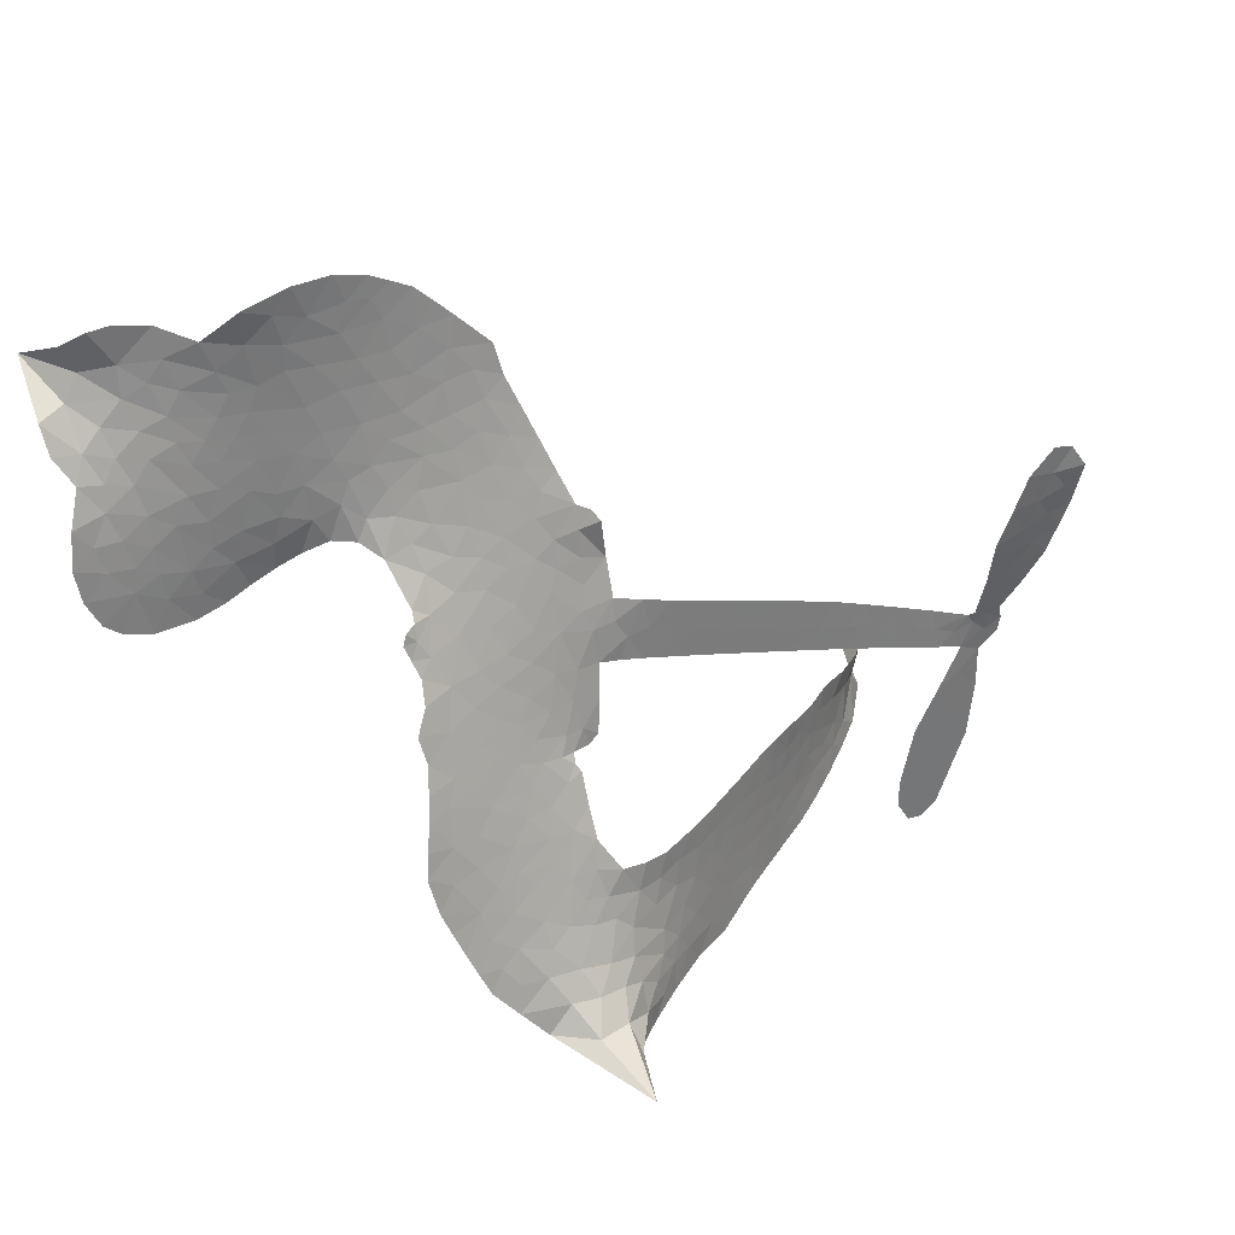
<metadata>
{"format":"obj","ext":"obj","renderer":"f3d","projection":"perspective","resolution":1024,"background":"white","views":[{"elev":35.6,"azim":-34.9,"up":"+Y"}]}
</metadata>
<code>
v -6.896 0.5694 0.2257
v -6.883 0.6473 0.2142
v -6.852 0.7192 0.1893
v -6.881 0.7755 0.1564
v -6.882 0.8319 0.1258
v -6.854 0.9087 0
v -6.817 0.9577 0.102
v -6.774 0.9872 0.135
v -6.731 0.9986 0.1547
v -6.667 0.9898 0.1819
v -6.599 0.9529 0.2241
v -6.533 1.009 0.2597
v -6.438 1.041 0.2811
v -6.357 1.046 0.2947
v -6.292 1.03 0.3046
v -6.208 0.9865 0.3194
v -6.063 0.8397 0.357
v -6.05 0.7726 0.3705
v -5.957 0.4986 0.4716
v -5.931 0.4853 0.486
v -5.917 0.4605 0.5
v -5.907 0.2899 0.5272
v -5.417 0.1312 0.6118
v -5.089 0.002623 0.6795
v -5.075 0.00686 0.6864
v -5.063 0.1898 0.7179
v -5.002 0.3495 0.7338
v -4.942 0.4035 0.7382
v -4.894 0.3884 0.741
v -4.86 0.3375 0.75
v -4.869 0.2395 0.73
v -4.916 0.1212 0.7164
v -5.01 -0.001724 0.6913
v -4.998 -0.03587 0.6867
v -5.004 -0.06666 0.6845
v -5.05 -0.1023 0.6806
v -5.047 -0.1955 0.6797
v -5.063 -0.3274 0.6797
v -5.136 -0.4886 0.6797
v -5.177 -0.5123 0.6797
v -5.214 -0.5038 0.6797
v -5.246 -0.4515 0.6797
v -5.248 -0.3892 0.6797
v -5.215 -0.2575 0.6797
v -5.1 -0.07714 0.6784
v -5.956 0.1619 0.5463
v -5.977 0.01214 0.5748
v -6.001 -0.003731 0.5774
v -6.045 0.002684 0.5876
v -6.052 -0.01531 0.6008
v -6.042 -0.03326 0.6103
v -6.045 -0.1698 0.669
v -6.004 -0.2454 0.7013
v -5.89 -0.2609 0.6935
v -5.559 -0.2234 0.5832
v -5.457 -0.2196 0.546
v -5.366 -0.2303 0.5055
v -5.308 -0.2181 0.4795
v -5.131 -0.2606 0.3786
v -5.083 -0.2992 0.324
v -5.07 -0.3382 0.25
v -5.096 -0.3852 0.3476
v -5.156 -0.4289 0.4048
v -5.403 -0.5142 0.5381
v -5.607 -0.553 0.6229
v -5.707 -0.5945 0.662
v -5.804 -0.5965 0.6969
v -5.979 -0.6183 0.7854
v -6.049 -0.6132 0.8353
v -6.13 -0.5875 1
v -6.243 -0.51 0.7852
v -6.339 -0.3932 0.7241
v -6.412 -0.1913 0.6592
v -6.426 -0.1092 0.64
v -6.373 0.1077 0.5732
v -6.382 0.1676 0.5548
v -6.352 0.217 0.5366
v -6.344 0.2671 0.5138
v -6.365 0.338 0.488
v -6.355 0.3598 0.4836
v -6.331 0.3695 0.475
v -6.326 0.3904 0.4601
v -6.344 0.4785 0.3966
v -6.377 0.5094 0.3579
v -6.419 0.5114 0.3262
v -6.612 0.4078 0.2586
v -6.675 0.3884 0.2511
v -6.76 0.3864 0.2439
v -6.822 0.4089 0.2394
v -6.857 0.4398 0.2368
v -6.886 0.5002 0.2319
v -5.528 0.04273 0.5994
v -5.075 -0.01972 0.682
v -6.294 0.3725 0.4707
v -6.077 0.006299 0.5938
v -6.044 -0.1016 0.6381
v -6.334 0.3363 0.4874
v -5.961 0.4486 0.4858
v -5.964 0.08519 0.5622
v -5.314 -0.01715 0.6359
v -5.044 -0.005705 0.688
v -5.207 -0.04713 0.6569
v -5.154 -0.06214 0.6682
v -6.354 0.3032 0.4976
v -6.057 0.04445 0.5788
v -5.069 0.09835 0.7066
v -5.043 -0.04881 0.6836
v -5.04 0.05038 0.6984
v -5.129 -0.3363 0.3594
v -5.183 -0.4539 0.6797
v -6.279 0.4424 0.4356
v -6.076 -0.04287 0.6142
v -6.313 0.2984 0.5014
v -6.785 0.4865 0.2382
v -6.732 0.9168 0.1552
v -6.394 0.5854 0.3324
v -5.907 0.3729 0.5019
v -6.013 0.03992 0.574
v -5.253 0.06691 0.6416
v -5.171 0.03477 0.6585
v -6.129 0.06503 0.5787
v -6.042 0.4897 0.4567
v -6.285 0.233 0.5268
v -6.306 0.5524 0.378
v -6.028 0.1102 0.5604
v -5.119 -0.03233 0.6737
v -6.158 -0.02073 0.6088
v -5.165 -0.01409 0.6633
v -5.213 0.004423 0.6528
v -6.311 0.1523 0.5563
v -5.316 -0.3271 0.4835
v -5.158 -0.1673 0.6798
v -4.936 0.337 0.7367
v -4.963 0.05971 0.7065
v -5.099 -0.408 0.6797
v -6.782 0.8072 0.1614
v -5.261 -0.03214 0.6462
v -5.327 -0.2715 0.4878
v -5.101 -0.1402 0.6796
v -5.421 -0.3198 0.5314
v -5.219 -0.2391 0.436
v -5.264 -0.2873 0.4558
v -6.354 0.9267 0.2996
v -6.006 -0.4983 0.7746
v -6.829 0.5442 0.2303
v -6.674 0.4992 0.2508
v -6.793 0.9009 0.111
v -6.169 0.3832 0.4757
v -6.145 -0.133 0.6496
v -5.032 0.2697 0.7265
v -5.007 0.1033 0.709
v -6.824 0.7691 0.1686
v -6.75 0.6966 0.2103
v -6.77 0.7507 0.189
v -6.663 0.761 0.2197
v -6.719 0.7923 0.1922
v -5.278 -0.4716 0.4788
v -5.194 -0.3065 0.4135
v -6.338 0.9868 0.2993
v -6.171 0.7876 0.3529
v -6.011 -0.5619 0.8021
v -6.658 0.4439 0.2536
v -6.516 0.4606 0.2803
v -6.725 0.4533 0.2454
v -6.232 0.3961 0.4638
v -6.09 -0.1344 0.6517
v -6.119 -0.2264 0.6851
v -6.714 0.7382 0.2092
v -6.66 0.6551 0.2398
v -6.641 0.8602 0.2106
v -6.736 0.8531 0.1665
v -6.411 0.9727 0.2852
v -6.272 0.9375 0.3145
v -6.109 0.7976 0.3597
v -5.892 -0.6085 0.7377
v -6.084 -0.5236 0.8371
v -6.244 0.3209 0.4939
v -6.176 0.5081 0.4282
v -6.669 0.8137 0.2071
v -6.586 0.7991 0.2406
v -6.135 0.9143 0.3381
v -6.289 0.4983 0.4059
v -5.96 -0.5337 0.7629
v -5.913 -0.4403 0.7213
v -6.218 0.4603 0.4387
v -6.152 0.8507 0.3449
v -6.002 0.6376 0.4135
v -6.242 0.5267 0.4069
v -6.206 0.9021 0.329
v -6.233 0.6549 0.3697
v -6.117 0.6789 0.3864
v -6.255 0.5928 0.3811
v -6.096 0.7362 0.3747
v -6.171 0.5943 0.4007
v -6.329 0.6552 0.3427
v -6.026 0.7057 0.3907
v -6.307 0.6061 0.3617
v -6.06 0.6564 0.4009
v -6.106 0.6096 0.408
v -6.044 0.5894 0.4239
v -6.089 0.5417 0.4322
v -5.979 0.5687 0.4395
v -6.112 0.4706 0.4521
v -6.02 0.5383 0.4445
v -6.355 0.5538 0.3566
v -6.124 0.0144 0.5947
v -6.173 0.03376 0.5908
v -6.199 0.1347 0.5591
v -6.255 -0.02248 0.6117
v -4.898 0.2916 0.7369
v -4.964 0.2744 0.7299
v -4.994 0.2092 0.722
v -6.738 0.5685 0.2361
v -6.732 0.5108 0.2418
v -6.041 0.3383 0.5029
v -6.813 0.6591 0.211
v -6.501 0.5767 0.2908
v -6.061 -0.2283 0.6893
v -6.09 -0.335 0.7251
v -6.046 -0.2913 0.7096
v -6.1 -0.2795 0.705
v -6.2 -0.2866 0.7037
v -6.147 -0.3149 0.7171
v -5.999 -0.3829 0.7315
v -6.219 -0.3954 0.7473
v -6.038 -0.3446 0.7248
v -6.076 -0.4206 0.7615
v -5.969 -0.3139 0.71
v -6.194 -0.3446 0.7274
v -6.377 -0.2926 0.6901
v -6.147 -0.4014 0.7569
v -6.661 0.9236 0.1933
v -6.69 0.8793 0.1846
v -6.473 0.9886 0.2717
v -6.526 0.9366 0.2538
v -6.459 0.924 0.2745
v -6.51 0.8505 0.2617
v -6.25 1.008 0.3118
v -6.29 0.9828 0.3078
v -6.081 -0.5731 0.8842
v -6.163 -0.5151 0.8518
v -6.592 0.7128 0.2505
v -6.171 0.9507 0.3281
v -6.295 0.8166 0.3236
v -6.25 0.176 0.5464
v -6.262 0.09944 0.5721
v -6.156 0.2521 0.5222
v -6.221 0.241 0.5242
v -6.185 0.196 0.5395
v -6.124 0.1498 0.5533
v -6.312 -0.1311 0.6463
v -5.017 0.1583 0.7155
v -4.958 0.1624 0.7185
v -4.892 0.1803 0.7232
v -4.927 0.2282 0.7269
v -6.778 0.5373 0.2347
v -6.793 0.5991 0.2253
v -6.737 0.6335 0.2266
v -5.965 0.3318 0.5093
v -6.057 0.413 0.4783
v -6.802 0.7097 0.1974
v -6.446 0.5608 0.3121
v -6.451 0.6363 0.3038
v -6.468 0.4864 0.2987
v -6.591 0.4947 0.2655
v -6.516 0.5196 0.2851
v -6.571 0.5627 0.2703
v -6.549 0.6433 0.2714
v -6.059 -0.4744 0.7878
v -6.011 -0.4401 0.7543
v -6.124 -0.4624 0.7952
v -6.189 -0.4545 0.7847
v -5.929 -0.3723 0.7124
v -5.725 -0.2459 0.6428
v -5.909 -0.317 0.7002
v -5.862 -0.3641 0.6932
v -5.807 -0.2545 0.6703
v -5.844 -0.429 0.6962
v -5.869 -0.488 0.7136
v -5.74 -0.3644 0.6548
v -5.85 -0.3057 0.6848
v -5.925 -0.4924 0.7373
v -5.834 -0.5412 0.7058
v -5.802 -0.3824 0.6767
v -5.785 -0.3165 0.666
v -5.756 -0.5379 0.6752
v -5.725 -0.3061 0.6458
v -5.748 -0.4516 0.6647
v -5.628 -0.3599 0.6146
v -5.806 -0.477 0.6883
v -5.642 -0.2352 0.6131
v -5.684 -0.3468 0.6342
v -5.695 -0.4106 0.6426
v -5.642 -0.2988 0.6166
v -5.669 -0.4925 0.6397
v -5.557 -0.3091 0.5857
v -5.947 -0.2542 0.7027
v -6.577 0.889 0.2353
v -6.613 0.7565 0.2374
v -6.644 0.7139 0.2343
v -6.561 0.7553 0.2548
v -6.531 0.8011 0.2592
v -6.53 0.7028 0.2708
v -6.431 0.792 0.2913
v -6.503 0.7534 0.2734
v -6.461 0.7019 0.2928
v -6.395 0.6787 0.3173
v -6.375 0.6324 0.3315
v -6.334 0.7406 0.3253
v -6.41 0.7366 0.3044
v -6.264 0.8732 0.3226
v -6.328 0.8701 0.3098
v -6.23 0.8175 0.337
v -6.405 0.8711 0.291
v -6.365 0.8132 0.3071
v -6.26 0.7506 0.3424
v -6.212 0.07526 0.5786
v -6.258 0.03849 0.5919
v -6.4 -0.002146 0.6113
v -6.321 0.062 0.5866
v -6.387 0.05255 0.5936
v -6.35 0.0131 0.6036
v -6.357 -0.06725 0.628
v -6.157 0.1088 0.5663
v -6.085 0.1054 0.5645
v -6.06 0.1768 0.5454
v -6.372 -0.1419 0.6483
v -6.265 -0.3194 0.7103
v -6.849 0.6016 0.2217
v -5.964 0.39 0.4951
v -6.116 0.4108 0.472
v -6.163 0.4445 0.4535
v -6.115 0.3369 0.4968
v -6.012 0.4402 0.4769
v -6.564 0.4341 0.2675
v -6.501 0.6263 0.2876
v -6.603 0.6577 0.2543
v -6.631 0.5947 0.2533
v -6.689 0.6018 0.2406
v -5.698 -0.5406 0.6543
v -5.624 -0.4327 0.6182
v -6.561 0.8429 0.2449
v -6.46 0.8715 0.2761
v -6.29 0.6997 0.3446
v -6.297 -0.06829 0.6271
v -6.229 -0.1201 0.6437
v -6.414 -0.05587 0.6271
v -6.007 0.1674 0.5475
v -5.961 0.2368 0.5353
v -6.105 0.2179 0.5342
v -6.033 0.2562 0.5264
v -6.014 0.3801 0.4925
v -6.179 0.3146 0.4999
v -6.63 0.5371 0.2572
v -5.604 -0.4911 0.6153
v -5.504 -0.534 0.5793
v -5.51 -0.4247 0.5739
v -5.555 -0.5437 0.6006
v -5.539 -0.4835 0.5895
v -5.473 -0.4765 0.5625
v -5.567 -0.4358 0.5968
v -5.549 -0.3732 0.5858
v -5.426 -0.4043 0.538
v -5.49 -0.3317 0.561
v -5.463 -0.2787 0.5482
v -5.409 -0.2655 0.525
v -5.508 -0.2216 0.5649
v -5.742 0.1024 0.5668
v -5.662 0.2107 0.5732
v -5.981 0.2828 0.5228
v -6.088 0.2818 0.5162
v -5.417 -0.4598 0.5385
v -5.342 -0.4172 0.5021
v -5.341 -0.4928 0.5102
v -5.248 -0.3627 0.4493
v -5.516 -0.2742 0.569
v -5.849 0.1322 0.5522
v -5.301 -0.3797 0.4787
v -5.217 -0.4502 0.4437
v -5.26 -0.4165 0.4618
v -5.201 -0.3953 0.4252
v -5.785 0.2503 0.5547
v -5.911 0.24 0.5374
v -5.846 0.2701 0.5441
v -5.171 -0.3764 0.6797
v -5.117 -0.3514 0.6797
v -5.125 -0.2612 0.6797
v -5.232 -0.3234 0.6797
v -5.168 -0.3121 0.6797
v -6.824 0.8493 0.1157
v -6.127 -0.07367 0.6274
v -6.186 -0.07643 0.6288
v -6.172 0.6565 0.3826
v -6.168 0.7219 0.3671
v -6.141 0.548 0.4213
v -6.292 -0.452 0.7518
v -6.279 -0.3928 0.7348
v -5.595 -0.2674 0.5978
v -6.327 -0.2204 0.6725
v -6.26 -0.2455 0.685
v -6.194 -0.2066 0.6748
v -6.278 -0.1847 0.6639
v -6.149 -0.1849 0.6685
v -6.231 -0.1722 0.6614
v -5.475 -0.3827 0.5572
v -5.372 -0.3608 0.5116
v -5.368 -0.3071 0.5075
v -5.834 0.2009 0.5506
v -5.902 0.147 0.5468
v -5.785 0.1547 0.5592
v -5.723 0.2305 0.564
v -5.635 0.07261 0.5828
v -5.72 0.1646 0.5674
v -5.688 0.08753 0.5747
v -5.539 0.1709 0.5922
v -5.644 0.1425 0.5786
v -5.581 0.1154 0.5888
v -5.601 0.1908 0.5826
v -5.581 0.05768 0.591
v -5.055 -0.2614 0.6797
v -5.108 -0.2026 0.6797
v -5.186 -0.2124 0.6797
v -6.221 0.709 0.3594
v -6.395 -0.242 0.6737
v -6.317 -0.2836 0.6931
v -6.358 -0.3431 0.7075
v -6.307 -0.3474 0.7149
v -5.885 0.1954 0.545
v -5.335 0.09904 0.6259
v -5.309 0.04364 0.6334
v -5.421 0.01282 0.6169
v -5.368 -0.002159 0.6262
v -5.38 0.0577 0.6213
v -5.441 0.07283 0.6111
v -5.478 0.1511 0.6019
v -5.519 0.1044 0.5981
v -5.892 -0.5381 0.7309
v -5.94 -0.5823 0.7601
f 112 206 391
f 186 160 174
f 75 130 76
f 203 122 201
f 105 121 206
f 45 107 93
f 51 50 112
f 123 78 77
f 89 88 114
f 125 118 99
f 1 91 145
f 162 164 87
f 25 108 106
f 43 42 110
f 80 79 97
f 126 93 24
f 58 138 142
f 179 299 180
f 128 129 102
f 105 125 325
f 52 166 167
f 143 159 172
f 240 176 70
f 142 138 131
f 176 240 161
f 223 231 219
f 59 158 109
f 95 112 50
f 117 21 98
f 113 94 97
f 97 104 113
f 104 78 113
f 349 383 22
f 166 112 391
f 105 95 49
f 74 73 327
f 51 112 96
f 82 94 111
f 107 34 101
f 52 218 53
f 323 345 322
f 203 260 122
f 90 89 114
f 167 221 218
f 145 256 257
f 91 90 114
f 298 232 170
f 98 19 334
f 282 183 437
f 77 76 130
f 4 3 152
f 152 5 4
f 56 365 366
f 45 126 103
f 115 9 8
f 8 7 147
f 45 139 36
f 106 151 252
f 147 7 6
f 381 158 375
f 114 145 91
f 246 208 245
f 136 154 156
f 10 9 115
f 19 122 334
f 205 83 124
f 17 174 18
f 84 205 116
f 165 111 94
f 182 83 111
f 162 146 164
f 239 15 159
f 206 207 127
f 129 137 102
f 236 234 235
f 350 250 326
f 172 159 14
f 180 302 342
f 126 45 93
f 322 318 320
f 239 238 15
f 211 150 212
f 5 152 390
f 136 152 154
f 25 93 101
f 31 30 210
f 107 45 36
f 124 192 197
f 161 183 144
f 119 430 137
f 120 119 129
f 296 364 376
f 359 361 355
f 287 274 285
f 363 373 406
f 276 285 281
f 50 49 95
f 53 218 220
f 275 54 297
f 49 48 118
f 126 128 103
f 274 287 294
f 58 57 138
f 78 123 113
f 407 406 131
f 118 105 49
f 375 158 142
f 68 161 69
f 61 109 62
f 421 139 132
f 109 60 59
f 166 52 96
f 423 394 160
f 60 109 61
f 348 349 351
f 85 84 116
f 141 58 142
f 162 87 86
f 43 110 385
f 134 32 151
f 386 385 135
f 110 42 41
f 110 135 385
f 102 103 128
f 57 366 407
f 40 110 41
f 40 39 110
f 421 387 420
f 119 137 129
f 141 158 59
f 37 36 139
f 105 206 95
f 47 118 48
f 94 81 97
f 95 206 112
f 430 433 432
f 432 100 430
f 413 416 369
f 82 81 94
f 177 165 94
f 98 20 19
f 98 21 20
f 97 79 104
f 63 62 109
f 108 151 106
f 117 330 259
f 210 133 211
f 93 107 101
f 83 82 111
f 259 22 117
f 348 99 46
f 47 99 118
f 24 93 25
f 132 139 45
f 35 34 107
f 126 24 128
f 101 34 33
f 118 125 105
f 130 123 77
f 115 8 147
f 128 24 120
f 108 101 33
f 27 133 28
f 108 33 134
f 255 253 254
f 185 111 165
f 28 133 29
f 133 30 29
f 129 128 120
f 110 39 135
f 159 15 14
f 145 114 256
f 193 160 394
f 101 108 25
f 389 388 385
f 36 35 107
f 168 154 153
f 81 80 97
f 372 373 363
f 151 108 134
f 214 114 164
f 145 257 329
f 163 265 335
f 179 233 171
f 390 6 5
f 147 390 171
f 113 123 177
f 177 123 248
f 209 346 392
f 397 396 225
f 261 154 152
f 27 150 211
f 253 252 151
f 152 136 390
f 3 2 216
f 168 169 300
f 261 152 3
f 168 156 154
f 261 153 154
f 234 236 172
f 179 156 155
f 147 171 115
f 64 374 372
f 375 380 381
f 141 142 158
f 142 131 375
f 172 14 13
f 143 173 239
f 308 205 197
f 196 198 187
f 283 175 67
f 161 144 176
f 264 266 163
f 214 146 213
f 85 262 264
f 262 85 116
f 114 88 164
f 87 164 88
f 177 94 113
f 332 148 331
f 112 166 96
f 166 149 403
f 346 209 345
f 223 219 221
f 169 168 153
f 155 156 168
f 265 162 86
f 162 265 146
f 179 180 170
f 11 10 232
f 136 156 171
f 171 156 179
f 12 234 13
f 172 13 234
f 173 311 189
f 189 311 313
f 16 173 189
f 200 198 199
f 288 280 284
f 183 282 144
f 270 184 224
f 70 176 241
f 245 248 123
f 148 165 177
f 188 194 192
f 188 182 185
f 179 155 299
f 179 170 233
f 299 300 242
f 301 302 180
f 188 192 124
f 17 181 186
f 83 182 124
f 438 161 68
f 437 283 279
f 288 290 286
f 220 226 228
f 332 165 148
f 188 185 178
f 17 186 174
f 189 186 181
f 174 193 18
f 185 182 111
f 202 187 200
f 182 188 124
f 16 189 243
f 311 173 312
f 189 313 186
f 194 190 192
f 18 193 196
f 194 188 178
f 190 195 197
f 160 193 174
f 198 196 193
f 122 204 201
f 393 194 199
f 160 313 316
f 304 314 343
f 190 197 192
f 198 193 191
f 197 195 308
f 199 191 393
f 198 191 199
f 395 194 178
f 198 200 187
f 201 200 199
f 204 19 202
f 395 199 194
f 201 395 203
f 332 178 185
f 204 202 200
f 260 331 333
f 201 204 200
f 19 204 122
f 83 205 84
f 197 205 124
f 207 206 121
f 206 127 391
f 324 317 207
f 130 320 246
f 250 350 249
f 123 130 245
f 127 207 209
f 207 121 324
f 30 133 210
f 133 27 211
f 150 26 212
f 210 211 255
f 252 212 26
f 253 255 212
f 146 354 339
f 258 153 216
f 146 214 164
f 256 214 213
f 353 247 333
f 348 46 349
f 2 1 329
f 216 257 258
f 307 263 308
f 354 267 338
f 52 167 218
f 221 220 218
f 221 167 223
f 269 270 227
f 219 226 220
f 53 220 228
f 167 222 223
f 219 220 221
f 402 400 404
f 328 225 229
f 222 229 223
f 269 227 271
f 226 227 224
f 224 273 228
f 397 72 396
f 71 70 241
f 227 226 219
f 226 224 228
f 223 229 231
f 144 269 176
f 273 224 184
f 297 53 228
f 399 251 327
f 231 229 225
f 400 402 399
f 426 427 425
f 71 241 272
f 219 231 227
f 10 115 232
f 233 115 171
f 170 232 233
f 115 233 232
f 11 235 12
f 234 12 235
f 11 232 298
f 236 143 172
f 235 11 298
f 235 237 343
f 299 301 180
f 237 302 304
f 143 239 159
f 173 16 238
f 173 238 239
f 70 69 240
f 161 240 69
f 176 269 271
f 271 231 272
f 338 268 337
f 262 263 217
f 314 312 143
f 189 181 243
f 316 313 244
f 246 245 130
f 249 248 245
f 319 322 321
f 318 207 317
f 250 249 208
f 215 260 333
f 249 245 208
f 248 247 353
f 250 208 324
f 247 248 249
f 325 250 324
f 325 326 250
f 230 399 424
f 400 222 401
f 106 252 26
f 253 151 32
f 255 254 31
f 212 252 253
f 210 255 31
f 253 32 254
f 212 255 211
f 214 256 114
f 257 256 213
f 257 213 258
f 216 2 329
f 339 258 213
f 169 153 258
f 330 117 98
f 326 351 350
f 331 260 203
f 259 330 352
f 3 216 261
f 153 261 216
f 263 262 116
f 266 264 262
f 310 304 305
f 301 242 303
f 265 266 267
f 266 262 217
f 267 266 217
f 265 163 266
f 268 267 217
f 268 338 267
f 263 336 217
f 268 303 337
f 270 269 144
f 227 231 271
f 270 144 282
f 227 270 224
f 272 231 225
f 176 271 241
f 272 225 396
f 241 271 272
f 184 278 276
f 228 273 275
f 276 284 285
f 285 274 277
f 273 276 275
f 284 276 278
f 184 276 273
f 54 275 281
f 175 283 437
f 276 281 275
f 279 184 282
f 278 184 279
f 437 279 282
f 290 288 284
f 376 398 296
f 277 54 281
f 282 184 270
f 438 183 161
f 66 286 67
f 67 286 283
f 279 290 278
f 284 280 285
f 285 280 287
f 277 281 285
f 340 65 295
f 278 290 284
f 292 287 280
f 294 287 292
f 340 286 66
f 341 293 295
f 292 280 293
f 358 359 355
f 279 283 290
f 286 290 283
f 293 280 288
f 291 294 398
f 294 292 289
f 295 293 288
f 289 292 293
f 294 289 296
f 294 291 274
f 340 288 286
f 293 341 289
f 361 362 341
f 365 376 364
f 342 170 180
f 275 297 228
f 237 235 298
f 300 299 155
f 301 299 242
f 168 300 155
f 337 300 169
f 242 337 303
f 342 302 237
f 305 301 303
f 311 312 244
f 336 303 268
f 307 310 306
f 301 305 302
f 305 303 306
f 303 336 306
f 304 302 305
f 307 306 263
f 305 306 310
f 308 263 116
f 307 195 309
f 308 116 205
f 195 307 308
f 309 344 316
f 309 244 315
f 307 309 310
f 315 310 309
f 312 173 143
f 313 311 244
f 314 143 236
f 315 312 314
f 244 309 316
f 186 313 160
f 343 314 236
f 315 314 304
f 315 304 310
f 244 312 315
f 344 309 195
f 393 394 423
f 208 246 317
f 318 317 246
f 75 320 130
f 207 318 209
f 323 251 345
f 320 318 246
f 320 321 322
f 322 319 323
f 320 75 321
f 318 322 209
f 347 74 323
f 327 323 74
f 317 324 208
f 325 324 121
f 105 325 121
f 326 325 125
f 348 326 125
f 350 247 249
f 230 425 399
f 323 327 251
f 427 397 328
f 73 399 327
f 145 329 1
f 216 329 257
f 334 330 98
f 215 352 260
f 332 331 203
f 331 148 333
f 178 332 203
f 332 185 165
f 353 333 148
f 371 247 350
f 122 260 334
f 334 260 352
f 336 263 306
f 265 86 335
f 268 217 336
f 300 337 242
f 337 169 338
f 169 258 339
f 265 354 146
f 146 339 213
f 169 339 338
f 65 340 66
f 288 340 295
f 65 355 295
f 341 295 355
f 237 298 342
f 170 342 298
f 235 343 236
f 304 343 237
f 195 190 344
f 423 344 190
f 346 345 251
f 322 345 209
f 399 425 400
f 391 392 149
f 99 348 125
f 323 319 347
f 413 410 368
f 259 370 22
f 215 351 370
f 326 348 351
f 371 333 247
f 370 351 349
f 371 215 333
f 259 352 215
f 334 352 330
f 148 177 353
f 248 353 177
f 267 354 265
f 339 354 338
f 360 363 357
f 289 341 362
f 357 359 360
f 358 356 359
f 364 140 365
f 360 359 356
f 355 65 358
f 361 359 357
f 356 64 360
f 364 405 140
f 361 357 362
f 355 361 341
f 357 363 405
f 289 362 296
f 360 64 372
f 374 157 373
f 296 362 364
f 362 357 405
f 366 365 140
f 398 376 55
f 366 140 407
f 56 366 57
f 417 415 418
f 365 56 367
f 428 384 383
f 22 370 349
f 215 370 259
f 350 351 371
f 215 371 351
f 373 157 380
f 363 360 372
f 378 375 131
f 373 378 406
f 372 374 373
f 381 380 379
f 365 367 376
f 55 376 367
f 377 410 408
f 46 383 349
f 406 378 131
f 373 380 378
f 63 381 379
f 380 375 378
f 157 379 380
f 63 109 381
f 158 381 109
f 408 382 384
f 22 383 384
f 386 135 38
f 377 408 428
f 428 46 409
f 385 386 389
f 387 386 38
f 389 44 388
f 421 420 37
f 422 44 387
f 386 387 389
f 43 385 388
f 44 389 387
f 171 390 136
f 6 390 147
f 392 391 127
f 166 391 149
f 209 392 127
f 149 392 346
f 394 393 191
f 190 194 393
f 193 394 191
f 423 160 316
f 203 395 178
f 199 395 201
f 272 396 71
f 222 328 229
f 328 397 225
f 291 398 55
f 294 296 398
f 400 328 222
f 401 222 167
f 399 402 251
f 167 403 401
f 404 149 346
f 404 400 401
f 346 251 402
f 166 403 167
f 404 403 149
f 404 401 403
f 346 402 404
f 140 405 363
f 362 405 364
f 407 131 138
f 363 406 140
f 407 138 57
f 140 406 407
f 410 377 368
f 413 411 410
f 428 408 384
f 382 408 410
f 413 414 416
f 382 410 411
f 369 411 413
f 416 414 412
f 436 434 435
f 413 368 414
f 417 416 412
f 92 436 419
f 418 369 416
f 417 419 436
f 139 421 37
f 417 418 416
f 417 412 419
f 387 38 420
f 422 421 132
f 344 423 316
f 421 422 387
f 393 423 190
f 72 397 427
f 399 73 424
f 400 425 328
f 425 427 328
f 425 230 426
f 72 427 426
f 46 428 383
f 377 428 409
f 119 429 430
f 137 430 100
f 432 433 431
f 429 23 433
f 434 431 433
f 433 430 429
f 434 433 23
f 415 417 436
f 92 431 434
f 434 436 92
f 434 23 435
f 415 436 435
f 437 183 438
f 68 175 438
f 437 438 175

</code>
